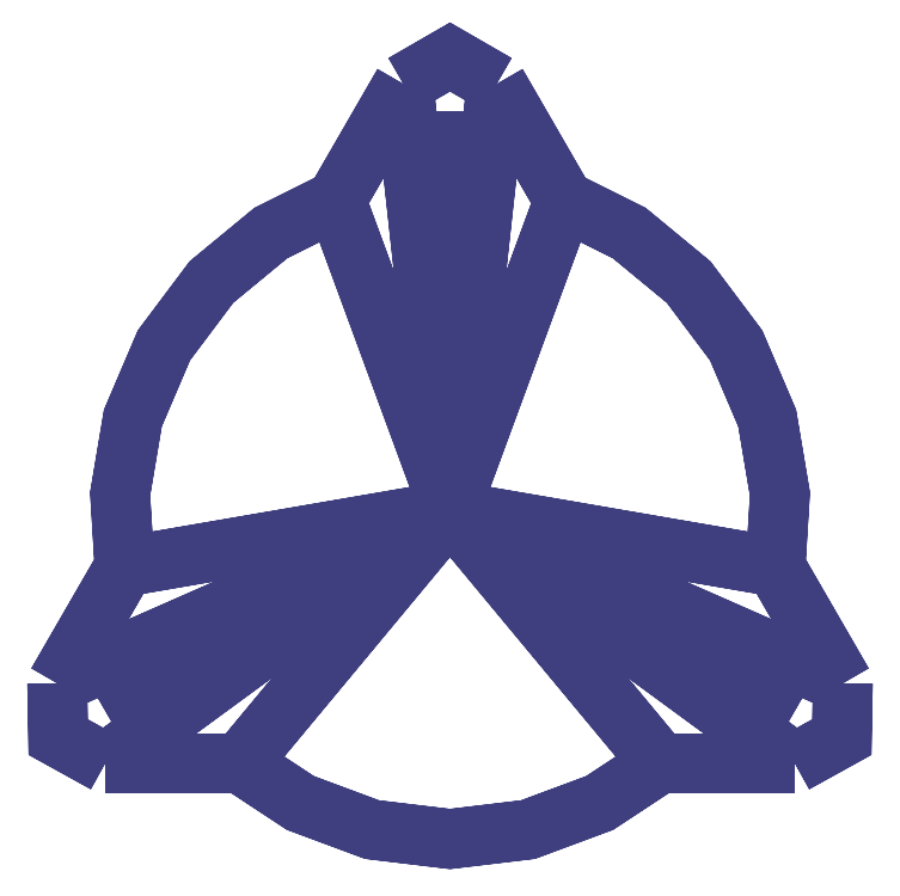
<metadata>
{"format":"dxf","ext":"dxf","renderer":"ezdxf+matplotlib","layout":"modelspace","background":"white","min_lineweight":24,"dpi":150}
</metadata>
<code>
0
SECTION
2
ENTITIES
0
POLYLINE
8
0
70
1
66
1
10
0
20
0
30
0
0
VERTEX
8
0
10
-20.3
20
-3.511
30
0.1
0
VERTEX
8
0
10
-20.3
20
-3.511
30
0
0
VERTEX
8
0
10
-16.24
20
-2.809
30
0
0
VERTEX
8
0
10
-12.18
20
-2.107
30
0
0
VERTEX
8
0
10
-8.12
20
-1.405
30
0
0
VERTEX
8
0
10
-4.06
20
-0.7023
30
0
0
VERTEX
8
0
10
-2.487e-16
20
0
30
0
0
VERTEX
8
0
10
0
20
0
30
0.1
0
VERTEX
8
0
10
-4.06
20
-0.7023
30
0.1
0
VERTEX
8
0
10
-8.12
20
-1.405
30
0.1
0
VERTEX
8
0
10
-12.18
20
-2.107
30
0.1
0
VERTEX
8
0
10
-16.24
20
-2.809
30
0.1
0
SEQEND
8
0
0
POLYLINE
8
0
70
1
66
1
10
0
20
0
30
0
0
VERTEX
8
0
10
7.11
20
19.34
30
0.1
0
VERTEX
8
0
10
7.11
20
19.34
30
0
0
VERTEX
8
0
10
5.688
20
15.47
30
0
0
VERTEX
8
0
10
4.266
20
11.6
30
0
0
VERTEX
8
0
10
2.844
20
7.734
30
0
0
VERTEX
8
0
10
1.422
20
3.867
30
0
0
VERTEX
8
0
10
-2.487e-16
20
0
30
0
0
VERTEX
8
0
10
0
20
0
30
0.1
0
VERTEX
8
0
10
1.422
20
3.867
30
0.1
0
VERTEX
8
0
10
2.844
20
7.734
30
0.1
0
VERTEX
8
0
10
4.266
20
11.6
30
0.1
0
VERTEX
8
0
10
5.688
20
15.47
30
0.1
0
SEQEND
8
0
0
POLYLINE
8
0
70
1
66
1
10
0
20
0
30
0
0
VERTEX
8
0
10
-2.487e-16
20
0
30
0.1
0
VERTEX
8
0
10
0
20
0
30
0
0
VERTEX
8
0
10
0.485
20
4.435
30
0
0
VERTEX
8
0
10
0.9699
20
8.87
30
0
0
VERTEX
8
0
10
1.455
20
13.31
30
0
0
VERTEX
8
0
10
1.94
20
17.74
30
0
0
VERTEX
8
0
10
2.425
20
22.18
30
0
0
VERTEX
8
0
10
2.91
20
26.61
30
0
0
VERTEX
8
0
10
2.91
20
26.61
30
0.1
0
VERTEX
8
0
10
2.425
20
22.18
30
0.1
0
VERTEX
8
0
10
1.94
20
17.74
30
0.1
0
VERTEX
8
0
10
1.455
20
13.31
30
0.1
0
VERTEX
8
0
10
0.9699
20
8.87
30
0.1
0
VERTEX
8
0
10
0.485
20
4.435
30
0.1
0
SEQEND
8
0
0
POLYLINE
8
0
70
1
66
1
10
0
20
0
30
0
0
VERTEX
8
0
10
0
20
24.93
30
0.1
0
VERTEX
8
0
10
0
20
24.93
30
0
0
VERTEX
8
0
10
0
20
19.94
30
0
0
VERTEX
8
0
10
0
20
14.96
30
0
0
VERTEX
8
0
10
0
20
9.972
30
0
0
VERTEX
8
0
10
0
20
4.986
30
0
0
VERTEX
8
0
10
-2.487e-16
20
0
30
0
0
VERTEX
8
0
10
0
20
0
30
0.1
0
VERTEX
8
0
10
0
20
4.986
30
0.1
0
VERTEX
8
0
10
0
20
9.972
30
0.1
0
VERTEX
8
0
10
0
20
14.96
30
0.1
0
VERTEX
8
0
10
0
20
19.94
30
0.1
0
SEQEND
8
0
0
POLYLINE
8
0
70
1
66
1
10
0
20
0
30
0
0
VERTEX
8
0
10
-2.487e-16
20
0
30
0.1
0
VERTEX
8
0
10
-4.974e-16
20
0
30
0
0
VERTEX
8
0
10
-0.485
20
4.435
30
0
0
VERTEX
8
0
10
-0.9699
20
8.87
30
0
0
VERTEX
8
0
10
-1.455
20
13.31
30
0
0
VERTEX
8
0
10
-1.94
20
17.74
30
0
0
VERTEX
8
0
10
-2.425
20
22.18
30
0
0
VERTEX
8
0
10
-2.91
20
26.61
30
0
0
VERTEX
8
0
10
-2.91
20
26.61
30
0.1
0
VERTEX
8
0
10
-2.425
20
22.18
30
0.1
0
VERTEX
8
0
10
-1.94
20
17.74
30
0.1
0
VERTEX
8
0
10
-1.455
20
13.31
30
0.1
0
VERTEX
8
0
10
-0.9699
20
8.87
30
0.1
0
VERTEX
8
0
10
-0.485
20
4.435
30
0.1
0
SEQEND
8
0
0
POLYLINE
8
0
70
1
66
1
10
0
20
0
30
0
0
VERTEX
8
0
10
21.56
20
-12.41
30
0.1
0
VERTEX
8
0
10
21.56
20
-12.41
30
0
0
VERTEX
8
0
10
17.25
20
-9.93
30
0
0
VERTEX
8
0
10
12.94
20
-7.448
30
0
0
VERTEX
8
0
10
8.624
20
-4.965
30
0
0
VERTEX
8
0
10
4.312
20
-2.483
30
0
0
VERTEX
8
0
10
-2.487e-16
20
0
30
0
0
VERTEX
8
0
10
0
20
0
30
0.1
0
VERTEX
8
0
10
4.312
20
-2.483
30
0.1
0
VERTEX
8
0
10
8.624
20
-4.965
30
0.1
0
VERTEX
8
0
10
12.94
20
-7.448
30
0.1
0
VERTEX
8
0
10
17.25
20
-9.93
30
0.1
0
SEQEND
8
0
0
POLYLINE
8
0
70
1
66
1
10
0
20
0
30
0
0
VERTEX
8
0
10
-2.487e-16
20
0
30
0.1
0
VERTEX
8
0
10
0
20
0
30
0
0
VERTEX
8
0
10
3.583
20
-2.629
30
0
0
VERTEX
8
0
10
7.166
20
-5.257
30
0
0
VERTEX
8
0
10
10.75
20
-7.886
30
0
0
VERTEX
8
0
10
14.33
20
-10.51
30
0
0
VERTEX
8
0
10
17.92
20
-13.14
30
0
0
VERTEX
8
0
10
21.5
20
-15.77
30
0
0
VERTEX
8
0
10
21.5
20
-15.77
30
0.1
0
VERTEX
8
0
10
17.92
20
-13.14
30
0.1
0
VERTEX
8
0
10
14.33
20
-10.51
30
0.1
0
VERTEX
8
0
10
10.75
20
-7.886
30
0.1
0
VERTEX
8
0
10
7.166
20
-5.257
30
0.1
0
VERTEX
8
0
10
3.583
20
-2.629
30
0.1
0
SEQEND
8
0
0
POLYLINE
8
0
70
1
66
1
10
0
20
0
30
0
0
VERTEX
8
0
10
-13.1
20
-15.77
30
0.1
0
VERTEX
8
0
10
-13.1
20
-15.77
30
0
0
VERTEX
8
0
10
-10.48
20
-12.62
30
0
0
VERTEX
8
0
10
-7.859
20
-9.463
30
0
0
VERTEX
8
0
10
-5.239
20
-6.309
30
0
0
VERTEX
8
0
10
-2.62
20
-3.154
30
0
0
VERTEX
8
0
10
-2.487e-16
20
0
30
0
0
VERTEX
8
0
10
0
20
0
30
0.1
0
VERTEX
8
0
10
-2.62
20
-3.154
30
0.1
0
VERTEX
8
0
10
-5.239
20
-6.309
30
0.1
0
VERTEX
8
0
10
-7.859
20
-9.463
30
0.1
0
VERTEX
8
0
10
-10.48
20
-12.62
30
0.1
0
SEQEND
8
0
0
POLYLINE
8
0
70
1
66
1
10
0
20
0
30
0
0
VERTEX
8
0
10
-2.487e-16
20
0
30
0.1
0
VERTEX
8
0
10
0
20
0
30
0
0
VERTEX
8
0
10
-3.583
20
-2.629
30
0
0
VERTEX
8
0
10
-7.166
20
-5.257
30
0
0
VERTEX
8
0
10
-10.75
20
-7.886
30
0
0
VERTEX
8
0
10
-14.33
20
-10.51
30
0
0
VERTEX
8
0
10
-17.92
20
-13.14
30
0
0
VERTEX
8
0
10
-21.5
20
-15.77
30
0
0
VERTEX
8
0
10
-21.5
20
-15.77
30
0.1
0
VERTEX
8
0
10
-17.92
20
-13.14
30
0.1
0
VERTEX
8
0
10
-14.33
20
-10.51
30
0.1
0
VERTEX
8
0
10
-10.75
20
-7.886
30
0.1
0
VERTEX
8
0
10
-7.166
20
-5.257
30
0.1
0
VERTEX
8
0
10
-3.583
20
-2.629
30
0.1
0
SEQEND
8
0
0
POLYLINE
8
0
70
1
66
1
10
0
20
0
30
0
0
VERTEX
8
0
10
-21.56
20
-12.41
30
0.1
0
VERTEX
8
0
10
-21.56
20
-12.41
30
0
0
VERTEX
8
0
10
-17.25
20
-9.93
30
0
0
VERTEX
8
0
10
-12.94
20
-7.448
30
0
0
VERTEX
8
0
10
-8.624
20
-4.965
30
0
0
VERTEX
8
0
10
-4.312
20
-2.483
30
0
0
VERTEX
8
0
10
-2.487e-16
20
0
30
0
0
VERTEX
8
0
10
0
20
0
30
0.1
0
VERTEX
8
0
10
-4.312
20
-2.483
30
0.1
0
VERTEX
8
0
10
-8.624
20
-4.965
30
0.1
0
VERTEX
8
0
10
-12.94
20
-7.448
30
0.1
0
VERTEX
8
0
10
-17.25
20
-9.93
30
0.1
0
SEQEND
8
0
0
POLYLINE
8
0
70
1
66
1
10
0
20
0
30
0
0
VERTEX
8
0
10
-2.487e-16
20
0
30
0.1
0
VERTEX
8
0
10
0
20
0
30
0
0
VERTEX
8
0
10
-4.083
20
-1.798
30
0
0
VERTEX
8
0
10
-8.167
20
-3.595
30
0
0
VERTEX
8
0
10
-12.25
20
-5.393
30
0
0
VERTEX
8
0
10
-16.33
20
-7.191
30
0
0
VERTEX
8
0
10
-20.42
20
-8.988
30
0
0
VERTEX
8
0
10
-24.5
20
-10.79
30
0
0
VERTEX
8
0
10
-24.5
20
-10.79
30
0.1
0
VERTEX
8
0
10
-20.42
20
-8.988
30
0.1
0
VERTEX
8
0
10
-16.33
20
-7.191
30
0.1
0
VERTEX
8
0
10
-12.25
20
-5.393
30
0.1
0
VERTEX
8
0
10
-8.167
20
-3.595
30
0.1
0
VERTEX
8
0
10
-4.083
20
-1.798
30
0.1
0
SEQEND
8
0
0
POLYLINE
8
0
70
1
66
1
10
0
20
0
30
0
0
VERTEX
8
0
10
-7.11
20
19.34
30
0.1
0
VERTEX
8
0
10
-7.11
20
19.34
30
0
0
VERTEX
8
0
10
-5.688
20
15.47
30
0
0
VERTEX
8
0
10
-4.266
20
11.6
30
0
0
VERTEX
8
0
10
-2.844
20
7.734
30
0
0
VERTEX
8
0
10
-1.422
20
3.867
30
0
0
VERTEX
8
0
10
-2.487e-16
20
0
30
0
0
VERTEX
8
0
10
0
20
0
30
0.1
0
VERTEX
8
0
10
-1.422
20
3.867
30
0.1
0
VERTEX
8
0
10
-2.844
20
7.734
30
0.1
0
VERTEX
8
0
10
-4.266
20
11.6
30
0.1
0
VERTEX
8
0
10
-5.688
20
15.47
30
0.1
0
SEQEND
8
0
0
POLYLINE
8
0
70
1
66
1
10
0
20
0
30
0
0
VERTEX
8
0
10
-20.3
20
-3.511
30
0.1
0
VERTEX
8
0
10
-20.3
20
-3.511
30
0
0
VERTEX
8
0
10
-20.58
20
1.026
30
0
0
VERTEX
8
0
10
-19.78
20
5.759
30
0
0
VERTEX
8
0
10
-17.84
20
10.3
30
0
0
VERTEX
8
0
10
-14.88
20
14.25
30
0
0
VERTEX
8
0
10
-11.18
20
17.31
30
0
0
VERTEX
8
0
10
-7.11
20
19.34
30
0
0
VERTEX
8
0
10
-7.11
20
19.34
30
0.1
0
VERTEX
8
0
10
-11.18
20
17.31
30
0.1
0
VERTEX
8
0
10
-14.88
20
14.25
30
0.1
0
VERTEX
8
0
10
-17.84
20
10.3
30
0.1
0
VERTEX
8
0
10
-19.78
20
5.759
30
0.1
0
VERTEX
8
0
10
-20.58
20
1.026
30
0.1
0
SEQEND
8
0
0
POLYLINE
8
0
70
1
66
1
10
0
20
0
30
0
0
VERTEX
8
0
10
-24.5
20
-10.79
30
0.1
0
VERTEX
8
0
10
-24.5
20
-10.79
30
0
0
VERTEX
8
0
10
-22.4
20
-7.149
30
0
0
VERTEX
8
0
10
-20.3
20
-3.511
30
0
0
VERTEX
8
0
10
-20.3
20
-3.511
30
0.1
0
VERTEX
8
0
10
-22.4
20
-7.149
30
0.1
0
SEQEND
8
0
0
POLYLINE
8
0
70
1
66
1
10
0
20
0
30
0
0
VERTEX
8
0
10
-21.5
20
-15.77
30
0.1
0
VERTEX
8
0
10
-21.5
20
-15.77
30
0
0
VERTEX
8
0
10
-24.44
20
-14.15
30
0
0
VERTEX
8
0
10
-24.5
20
-10.79
30
0
0
VERTEX
8
0
10
-24.5
20
-10.79
30
0.1
0
VERTEX
8
0
10
-24.44
20
-14.15
30
0.1
0
SEQEND
8
0
0
POLYLINE
8
0
70
1
66
1
10
0
20
0
30
0
0
VERTEX
8
0
10
-13.1
20
-15.77
30
0.1
0
VERTEX
8
0
10
-13.1
20
-15.77
30
0
0
VERTEX
8
0
10
-17.3
20
-15.77
30
0
0
VERTEX
8
0
10
-21.5
20
-15.77
30
0
0
VERTEX
8
0
10
-21.5
20
-15.77
30
0.1
0
VERTEX
8
0
10
-17.3
20
-15.77
30
0.1
0
SEQEND
8
0
0
POLYLINE
8
0
70
1
66
1
10
0
20
0
30
0
0
VERTEX
8
0
10
13.1
20
-15.77
30
0.1
0
VERTEX
8
0
10
13.1
20
-15.77
30
0
0
VERTEX
8
0
10
9.33
20
-18.26
30
0
0
VERTEX
8
0
10
4.865
20
-19.92
30
0
0
VERTEX
8
0
10
6.351e-12
20
-20.5
30
0
0
VERTEX
8
0
10
-4.865
20
-19.92
30
0
0
VERTEX
8
0
10
-9.33
20
-18.26
30
0
0
VERTEX
8
0
10
-13.1
20
-15.77
30
0
0
VERTEX
8
0
10
-13.1
20
-15.77
30
0.1
0
VERTEX
8
0
10
-9.33
20
-18.26
30
0.1
0
VERTEX
8
0
10
-4.865
20
-19.92
30
0.1
0
VERTEX
8
0
10
6.351e-12
20
-20.5
30
0.1
0
VERTEX
8
0
10
4.865
20
-19.92
30
0.1
0
VERTEX
8
0
10
9.33
20
-18.26
30
0.1
0
SEQEND
8
0
0
POLYLINE
8
0
70
1
66
1
10
0
20
0
30
0
0
VERTEX
8
0
10
21.5
20
-15.77
30
0.1
0
VERTEX
8
0
10
21.5
20
-15.77
30
0
0
VERTEX
8
0
10
17.3
20
-15.77
30
0
0
VERTEX
8
0
10
13.1
20
-15.77
30
0
0
VERTEX
8
0
10
13.1
20
-15.77
30
0.1
0
VERTEX
8
0
10
17.3
20
-15.77
30
0.1
0
SEQEND
8
0
0
POLYLINE
8
0
70
1
66
1
10
0
20
0
30
0
0
VERTEX
8
0
10
24.5
20
-10.79
30
0.1
0
VERTEX
8
0
10
24.5
20
-10.79
30
0
0
VERTEX
8
0
10
24.44
20
-14.15
30
0
0
VERTEX
8
0
10
21.5
20
-15.77
30
0
0
VERTEX
8
0
10
21.5
20
-15.77
30
0.1
0
VERTEX
8
0
10
24.44
20
-14.15
30
0.1
0
SEQEND
8
0
0
POLYLINE
8
0
70
1
66
1
10
0
20
0
30
0
0
VERTEX
8
0
10
-2.487e-16
20
0
30
0.1
0
VERTEX
8
0
10
0
20
0
30
0
0
VERTEX
8
0
10
4.083
20
-1.798
30
0
0
VERTEX
8
0
10
8.167
20
-3.595
30
0
0
VERTEX
8
0
10
12.25
20
-5.393
30
0
0
VERTEX
8
0
10
16.33
20
-7.191
30
0
0
VERTEX
8
0
10
20.42
20
-8.988
30
0
0
VERTEX
8
0
10
24.5
20
-10.79
30
0
0
VERTEX
8
0
10
24.5
20
-10.79
30
0.1
0
VERTEX
8
0
10
20.42
20
-8.988
30
0.1
0
VERTEX
8
0
10
16.33
20
-7.191
30
0.1
0
VERTEX
8
0
10
12.25
20
-5.393
30
0.1
0
VERTEX
8
0
10
8.167
20
-3.595
30
0.1
0
VERTEX
8
0
10
4.083
20
-1.798
30
0.1
0
SEQEND
8
0
0
POLYLINE
8
0
70
1
66
1
10
0
20
0
30
0
0
VERTEX
8
0
10
20.3
20
-3.511
30
0.1
0
VERTEX
8
0
10
20.3
20
-3.511
30
0
0
VERTEX
8
0
10
16.24
20
-2.809
30
0
0
VERTEX
8
0
10
12.18
20
-2.107
30
0
0
VERTEX
8
0
10
8.12
20
-1.405
30
0
0
VERTEX
8
0
10
4.06
20
-0.7023
30
0
0
VERTEX
8
0
10
-2.487e-16
20
0
30
0
0
VERTEX
8
0
10
0
20
0
30
0.1
0
VERTEX
8
0
10
4.06
20
-0.7023
30
0.1
0
VERTEX
8
0
10
8.12
20
-1.405
30
0.1
0
VERTEX
8
0
10
12.18
20
-2.107
30
0.1
0
VERTEX
8
0
10
16.24
20
-2.809
30
0.1
0
SEQEND
8
0
0
POLYLINE
8
0
70
1
66
1
10
0
20
0
30
0
0
VERTEX
8
0
10
7.11
20
19.34
30
0.1
0
VERTEX
8
0
10
7.11
20
19.34
30
0
0
VERTEX
8
0
10
11.18
20
17.31
30
0
0
VERTEX
8
0
10
14.88
20
14.25
30
0
0
VERTEX
8
0
10
17.84
20
10.3
30
0
0
VERTEX
8
0
10
19.78
20
5.759
30
0
0
VERTEX
8
0
10
20.58
20
1.026
30
0
0
VERTEX
8
0
10
20.3
20
-3.511
30
0
0
VERTEX
8
0
10
20.3
20
-3.511
30
0.1
0
VERTEX
8
0
10
20.58
20
1.026
30
0.1
0
VERTEX
8
0
10
19.78
20
5.759
30
0.1
0
VERTEX
8
0
10
17.84
20
10.3
30
0.1
0
VERTEX
8
0
10
14.88
20
14.25
30
0.1
0
VERTEX
8
0
10
11.18
20
17.31
30
0.1
0
SEQEND
8
0
0
POLYLINE
8
0
70
1
66
1
10
0
20
0
30
0
0
VERTEX
8
0
10
2.91
20
26.61
30
0.1
0
VERTEX
8
0
10
2.91
20
26.61
30
0
0
VERTEX
8
0
10
5.01
20
22.97
30
0
0
VERTEX
8
0
10
7.11
20
19.34
30
0
0
VERTEX
8
0
10
7.11
20
19.34
30
0.1
0
VERTEX
8
0
10
5.01
20
22.97
30
0.1
0
SEQEND
8
0
0
POLYLINE
8
0
70
1
66
1
10
0
20
0
30
0
0
VERTEX
8
0
10
-2.91
20
26.61
30
0.1
0
VERTEX
8
0
10
-2.91
20
26.61
30
0
0
VERTEX
8
0
10
1.331e-12
20
28.29
30
0
0
VERTEX
8
0
10
2.91
20
26.61
30
0
0
VERTEX
8
0
10
2.91
20
26.61
30
0.1
0
VERTEX
8
0
10
1.332e-12
20
28.29
30
0.1
0
SEQEND
8
0
0
POLYLINE
8
0
70
1
66
1
10
0
20
0
30
0
0
VERTEX
8
0
10
-7.11
20
19.34
30
0.1
0
VERTEX
8
0
10
-7.11
20
19.34
30
0
0
VERTEX
8
0
10
-5.01
20
22.97
30
0
0
VERTEX
8
0
10
-2.91
20
26.61
30
0
0
VERTEX
8
0
10
-2.91
20
26.61
30
0.1
0
VERTEX
8
0
10
-5.01
20
22.97
30
0.1
0
SEQEND
8
0
0
POLYLINE
8
0
70
1
66
1
10
0
20
0
30
0
0
VERTEX
8
0
10
13.1
20
-15.77
30
0.1
0
VERTEX
8
0
10
13.1
20
-15.77
30
0
0
VERTEX
8
0
10
10.48
20
-12.62
30
0
0
VERTEX
8
0
10
7.859
20
-9.463
30
0
0
VERTEX
8
0
10
5.239
20
-6.309
30
0
0
VERTEX
8
0
10
2.62
20
-3.154
30
0
0
VERTEX
8
0
10
-2.487e-16
20
0
30
0
0
VERTEX
8
0
10
0
20
0
30
0.1
0
VERTEX
8
0
10
2.62
20
-3.154
30
0.1
0
VERTEX
8
0
10
5.239
20
-6.309
30
0.1
0
VERTEX
8
0
10
7.859
20
-9.463
30
0.1
0
VERTEX
8
0
10
10.48
20
-12.62
30
0.1
0
SEQEND
8
0
0
POLYLINE
8
0
70
1
66
1
10
0
20
0
30
0
0
VERTEX
8
0
10
24.5
20
-10.79
30
0.1
0
VERTEX
8
0
10
24.5
20
-10.79
30
0
0
VERTEX
8
0
10
22.4
20
-7.149
30
0
0
VERTEX
8
0
10
20.3
20
-3.511
30
0
0
VERTEX
8
0
10
20.3
20
-3.511
30
0.1
0
VERTEX
8
0
10
22.4
20
-7.149
30
0.1
0
SEQEND
8
0
0
ENDSEC
0
EOF

</code>
